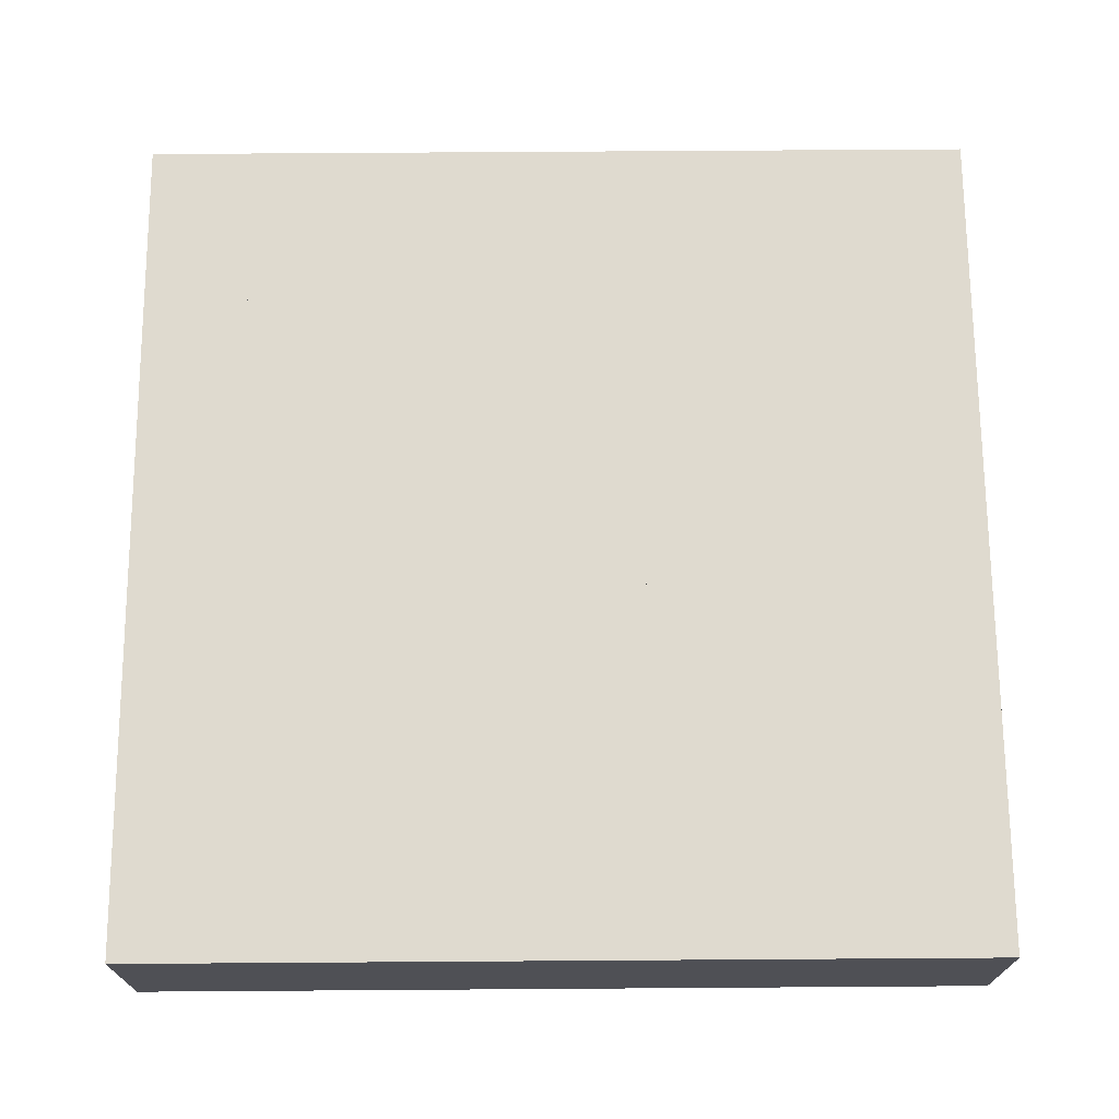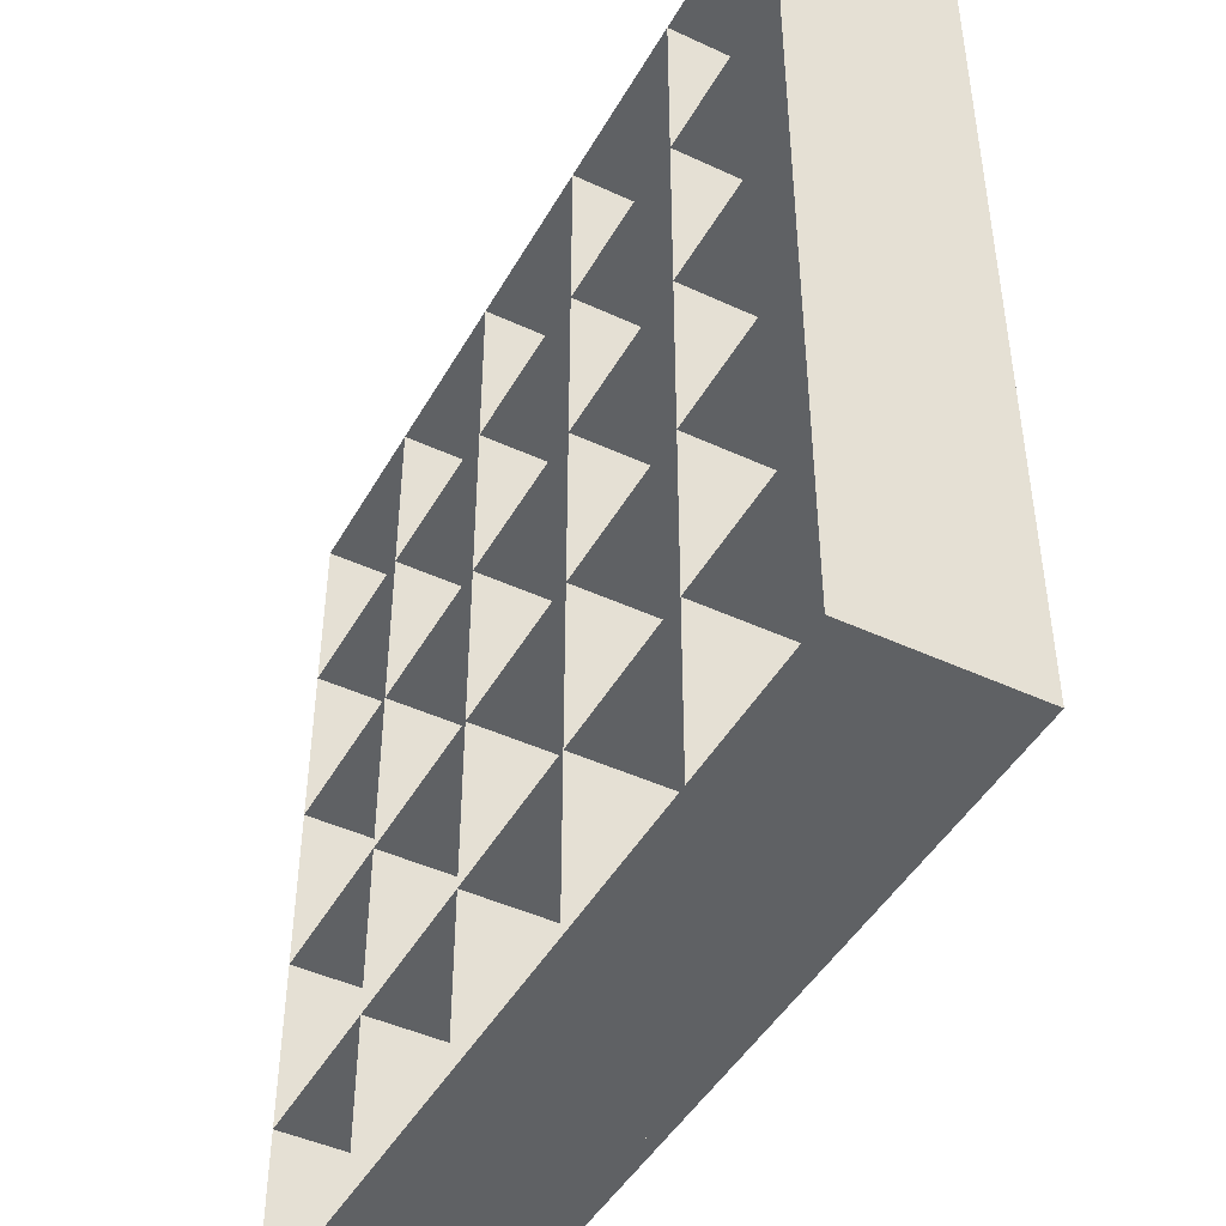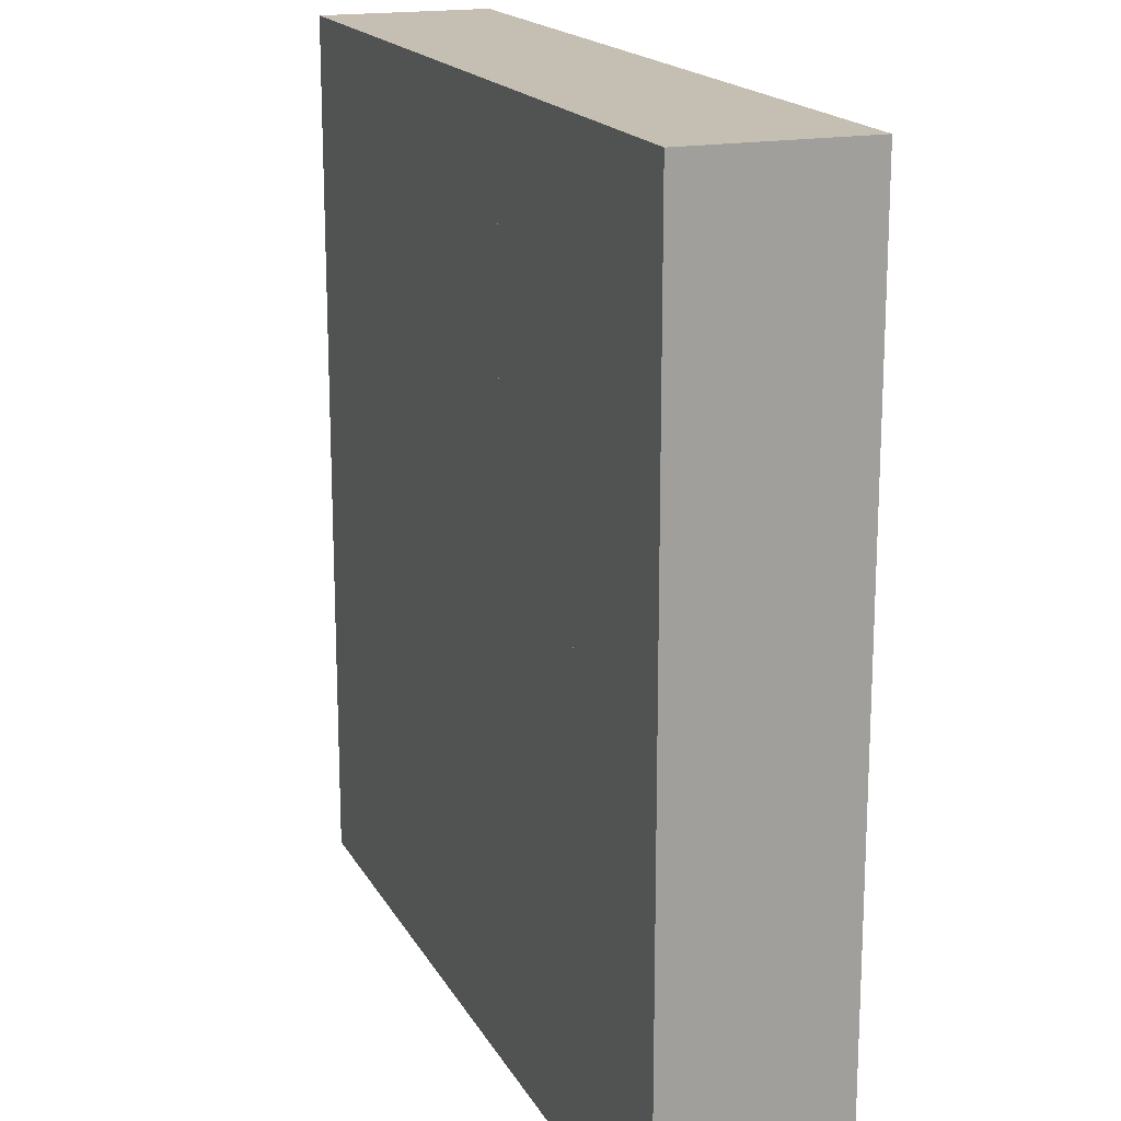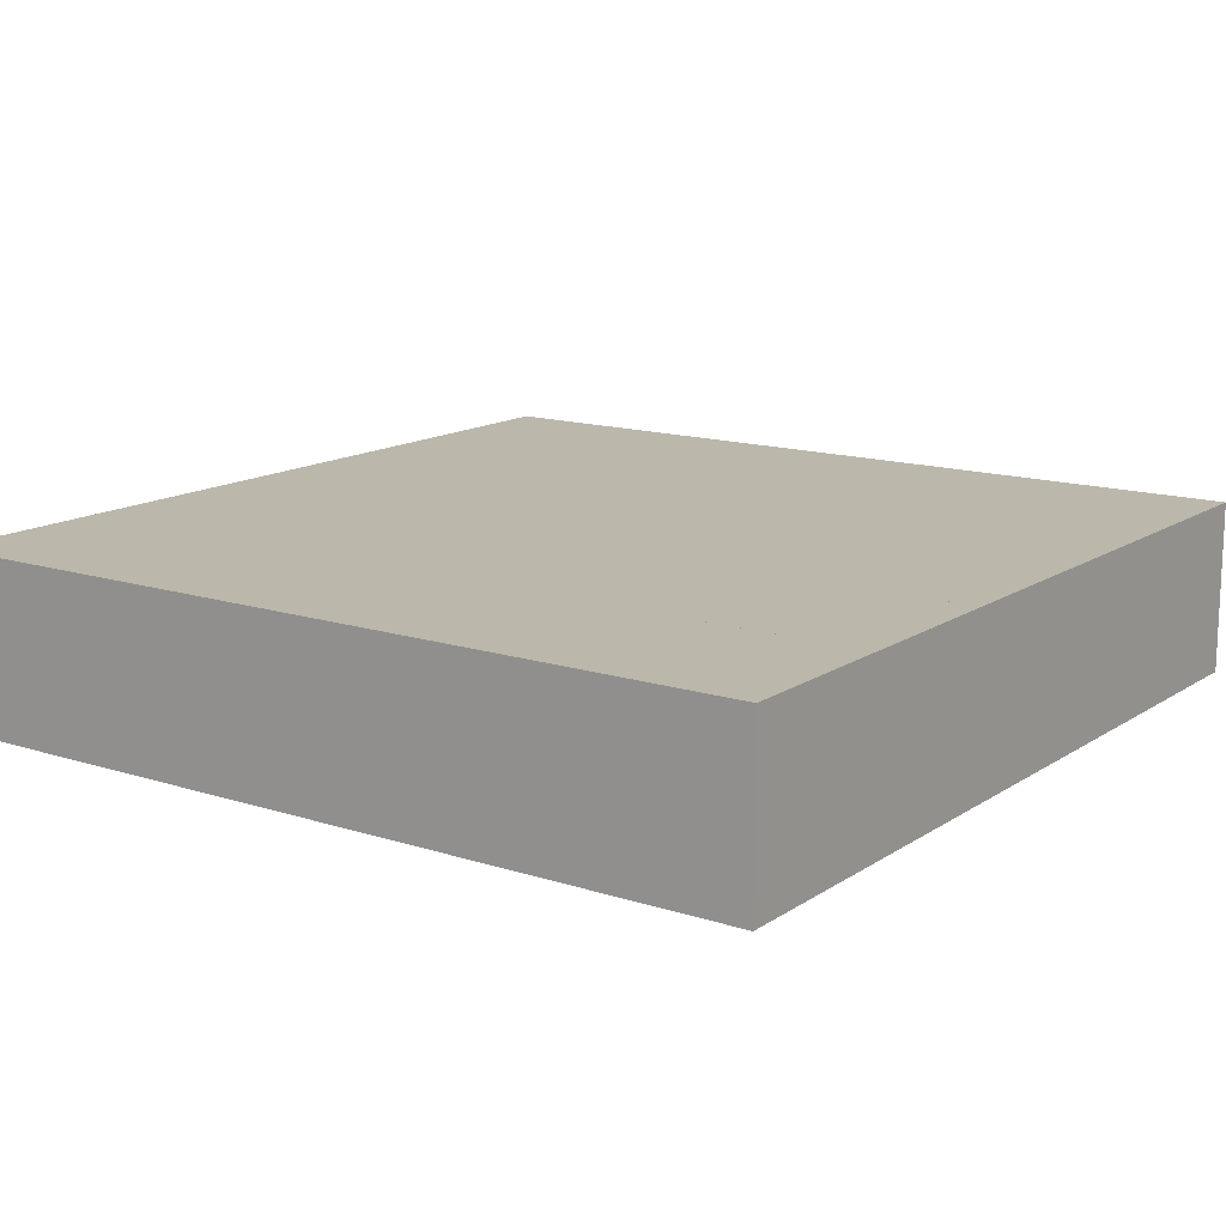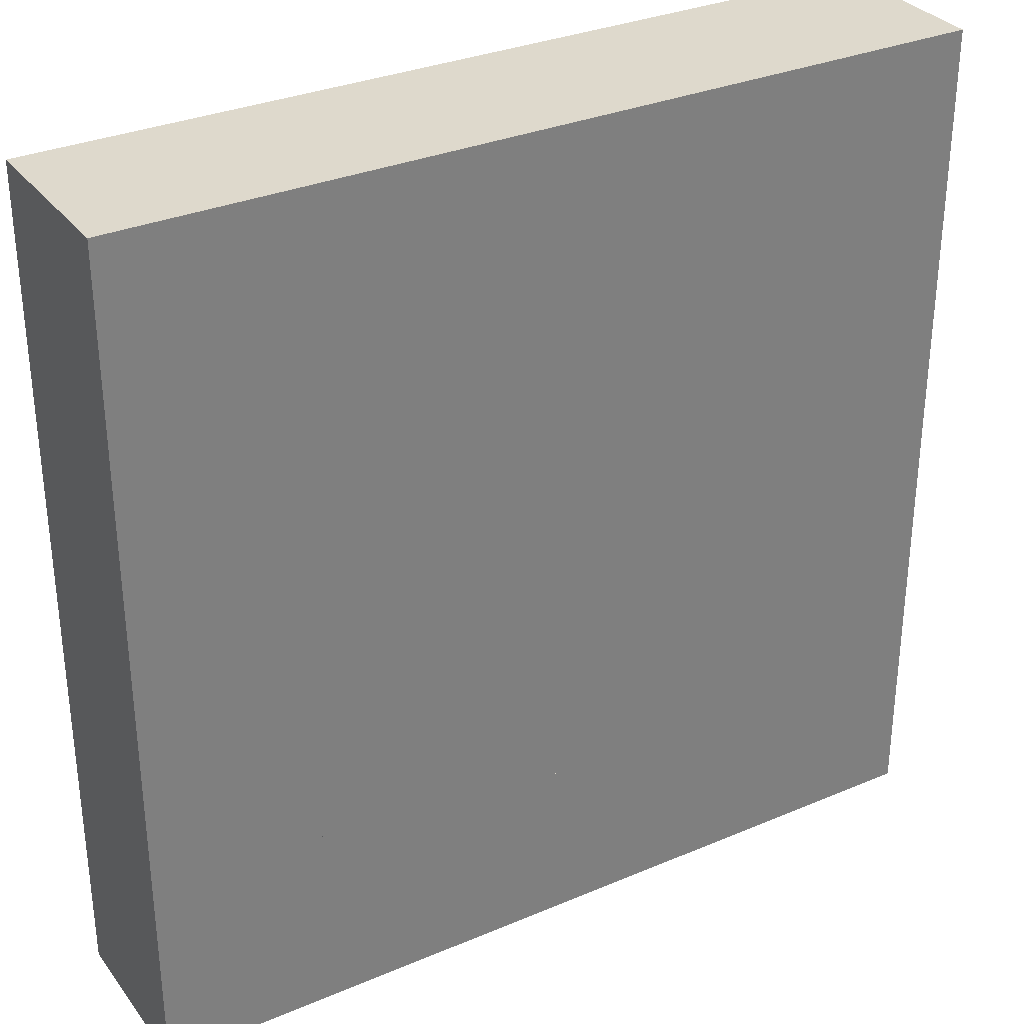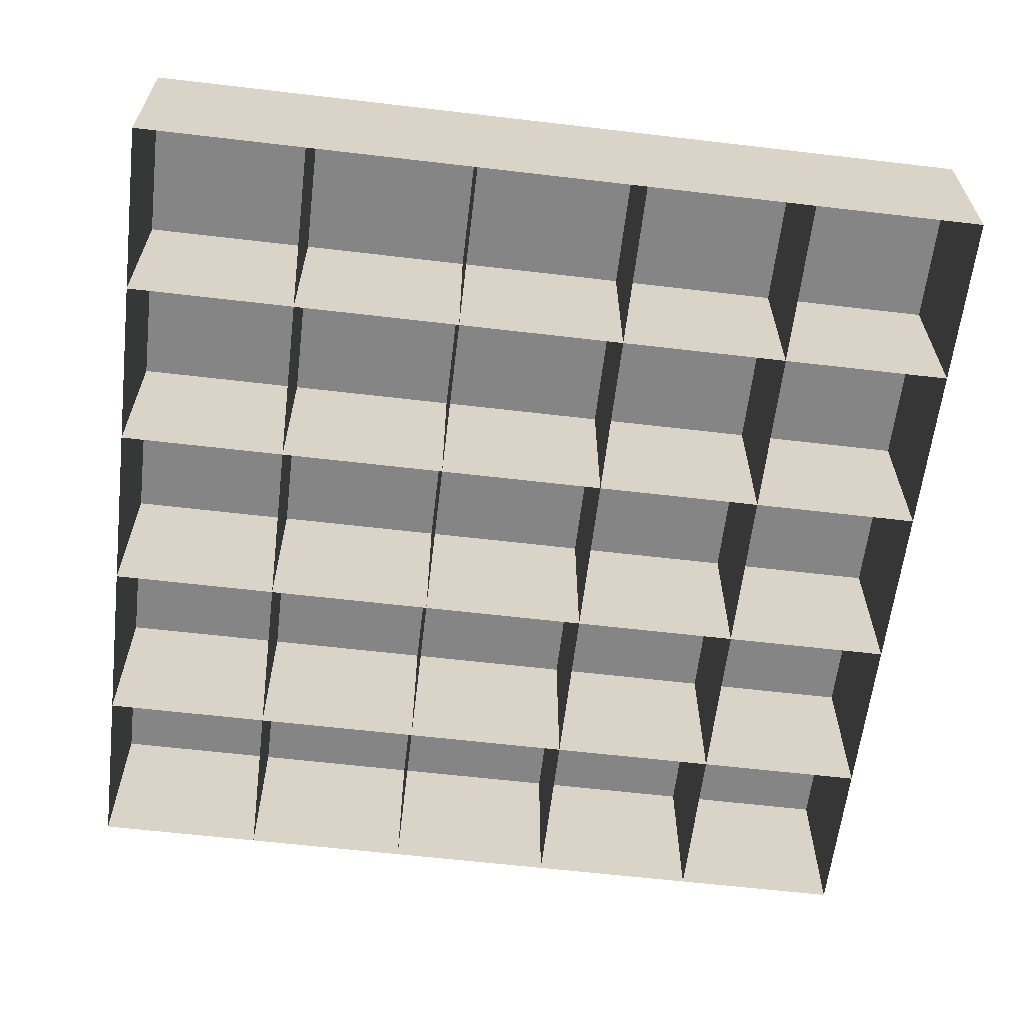
<metadata>
{"format":"obj","ext":"obj","renderer":"f3d","projection":"perspective","resolution":1024,"background":"white","views":[{"elev":70.7,"azim":-0.4,"up":"+Y"},{"elev":-45.6,"azim":61.9,"up":"+Z"},{"elev":17.6,"azim":-110.5,"up":"+Z"},{"elev":14.2,"azim":-144.6,"up":"+Y"},{"elev":31.9,"azim":149.2,"up":"+Z"},{"elev":-61.8,"azim":-96.8,"up":"+Y"}]}
</metadata>
<code>
g WaterTest
v 3 -1 5
v 3 1 5
v 3 -1 3
v 3 1 3
v 5 -1 5
v 5 1 5
v 5 -1 3
v 5 1 3
v -1 -1 1
v -1 1 1
v -1 -1 -1
v -1 1 -1
v 1 -1 1
v 1 1 1
v 1 -1 -1
v 1 1 -1
v 1 -1 1
v 1 1 1
v 1 -1 -1
v 1 1 -1
v 3 -1 1
v 3 1 1
v 3 -1 -1
v 3 1 -1
v -3 -1 1
v -3 1 1
v -3 -1 -1
v -3 1 -1
v -1 -1 1
v -1 1 1
v -1 -1 -1
v -1 1 -1
v -5 -1 1
v -5 1 1
v -5 -1 -1
v -5 1 -1
v -3 -1 1
v -3 1 1
v -3 -1 -1
v -3 1 -1
v 3 -1 1
v 3 1 1
v 3 -1 -1
v 3 1 -1
v 5 -1 1
v 5 1 1
v 5 -1 -1
v 5 1 -1
v -1 -1 -1
v -1 1 -1
v -1 -1 -3
v -1 1 -3
v 1 -1 -1
v 1 1 -1
v 1 -1 -3
v 1 1 -3
v 1 -1 -1
v 1 1 -1
v 1 -1 -3
v 1 1 -3
v 3 -1 -1
v 3 1 -1
v 3 -1 -3
v 3 1 -3
v -3 -1 -1
v -3 1 -1
v -3 -1 -3
v -3 1 -3
v -1 -1 -1
v -1 1 -1
v -1 -1 -3
v -1 1 -3
v -5 -1 -1
v -5 1 -1
v -5 -1 -3
v -5 1 -3
v -3 -1 -1
v -3 1 -1
v -3 -1 -3
v -3 1 -3
v 3 -1 -1
v 3 1 -1
v 3 -1 -3
v 3 1 -3
v 5 -1 -1
v 5 1 -1
v 5 -1 -3
v 5 1 -3
v -1 -1 -3
v -1 1 -3
v -1 -1 -5
v -1 1 -5
v 1 -1 -3
v 1 1 -3
v 1 -1 -5
v 1 1 -5
v 1 -1 -3
v 1 1 -3
v 1 -1 -5
v 1 1 -5
v 3 -1 -3
v 3 1 -3
v 3 -1 -5
v 3 1 -5
v -3 -1 -3
v -3 1 -3
v -3 -1 -5
v -3 1 -5
v -1 -1 -3
v -1 1 -3
v -1 -1 -5
v -1 1 -5
v -5 -1 -3
v -5 1 -3
v -5 -1 -5
v -5 1 -5
v -3 -1 -3
v -3 1 -3
v -3 -1 -5
v -3 1 -5
v 3 -1 -3
v 3 1 -3
v 3 -1 -5
v 3 1 -5
v 5 -1 -3
v 5 1 -3
v 5 -1 -5
v 5 1 -5
v -1 -1 3
v -1 1 3
v -1 -1 1
v -1 1 1
v 1 -1 3
v 1 1 3
v 1 -1 1
v 1 1 1
v 1 -1 3
v 1 1 3
v 1 -1 1
v 1 1 1
v 3 -1 3
v 3 1 3
v 3 -1 1
v 3 1 1
v -3 -1 3
v -3 1 3
v -3 -1 1
v -3 1 1
v -1 -1 3
v -1 1 3
v -1 -1 1
v -1 1 1
v -5 -1 3
v -5 1 3
v -5 -1 1
v -5 1 1
v -3 -1 3
v -3 1 3
v -3 -1 1
v -3 1 1
v 3 -1 3
v 3 1 3
v 3 -1 1
v 3 1 1
v 5 -1 3
v 5 1 3
v 5 -1 1
v 5 1 1
v -1 -1 5
v -1 1 5
v -1 -1 3
v -1 1 3
v 1 -1 5
v 1 1 5
v 1 -1 3
v 1 1 3
v 1 -1 5
v 1 1 5
v 1 -1 3
v 1 1 3
v 3 -1 5
v 3 1 5
v 3 -1 3
v 3 1 3
v -3 -1 5
v -3 1 5
v -3 -1 3
v -3 1 3
v -1 -1 5
v -1 1 5
v -1 -1 3
v -1 1 3
v -5 -1 5
v -5 1 5
v -5 -1 3
v -5 1 3
v -3 -1 5
v -3 1 5
v -3 -1 3
v -3 1 3
f 1 2 4 3
f 3 4 8 7
f 7 8 6 5
f 5 6 2 1
f 8 4 2 6
f 9 10 12 11
f 11 12 16 15
f 15 16 14 13
f 13 14 10 9
f 16 12 10 14
f 17 18 20 19
f 19 20 24 23
f 23 24 22 21
f 21 22 18 17
f 24 20 18 22
f 25 26 28 27
f 27 28 32 31
f 31 32 30 29
f 29 30 26 25
f 32 28 26 30
f 33 34 36 35
f 35 36 40 39
f 39 40 38 37
f 37 38 34 33
f 40 36 34 38
f 41 42 44 43
f 43 44 48 47
f 47 48 46 45
f 45 46 42 41
f 48 44 42 46
f 49 50 52 51
f 51 52 56 55
f 55 56 54 53
f 53 54 50 49
f 56 52 50 54
f 57 58 60 59
f 59 60 64 63
f 63 64 62 61
f 61 62 58 57
f 64 60 58 62
f 65 66 68 67
f 67 68 72 71
f 71 72 70 69
f 69 70 66 65
f 72 68 66 70
f 73 74 76 75
f 75 76 80 79
f 79 80 78 77
f 77 78 74 73
f 80 76 74 78
f 81 82 84 83
f 83 84 88 87
f 87 88 86 85
f 85 86 82 81
f 88 84 82 86
f 89 90 92 91
f 91 92 96 95
f 95 96 94 93
f 93 94 90 89
f 96 92 90 94
f 97 98 100 99
f 99 100 104 103
f 103 104 102 101
f 101 102 98 97
f 104 100 98 102
f 105 106 108 107
f 107 108 112 111
f 111 112 110 109
f 109 110 106 105
f 112 108 106 110
f 113 114 116 115
f 115 116 120 119
f 119 120 118 117
f 117 118 114 113
f 120 116 114 118
f 121 122 124 123
f 123 124 128 127
f 127 128 126 125
f 125 126 122 121
f 128 124 122 126
f 129 130 132 131
f 131 132 136 135
f 135 136 134 133
f 133 134 130 129
f 136 132 130 134
f 137 138 140 139
f 139 140 144 143
f 143 144 142 141
f 141 142 138 137
f 144 140 138 142
f 145 146 148 147
f 147 148 152 151
f 151 152 150 149
f 149 150 146 145
f 152 148 146 150
f 153 154 156 155
f 155 156 160 159
f 159 160 158 157
f 157 158 154 153
f 160 156 154 158
f 161 162 164 163
f 163 164 168 167
f 167 168 166 165
f 165 166 162 161
f 168 164 162 166
f 169 170 172 171
f 171 172 176 175
f 175 176 174 173
f 173 174 170 169
f 176 172 170 174
f 177 178 180 179
f 179 180 184 183
f 183 184 182 181
f 181 182 178 177
f 184 180 178 182
f 185 186 188 187
f 187 188 192 191
f 191 192 190 189
f 189 190 186 185
f 192 188 186 190
f 193 194 196 195
f 195 196 200 199
f 199 200 198 197
f 197 198 194 193
f 200 196 194 198

</code>
